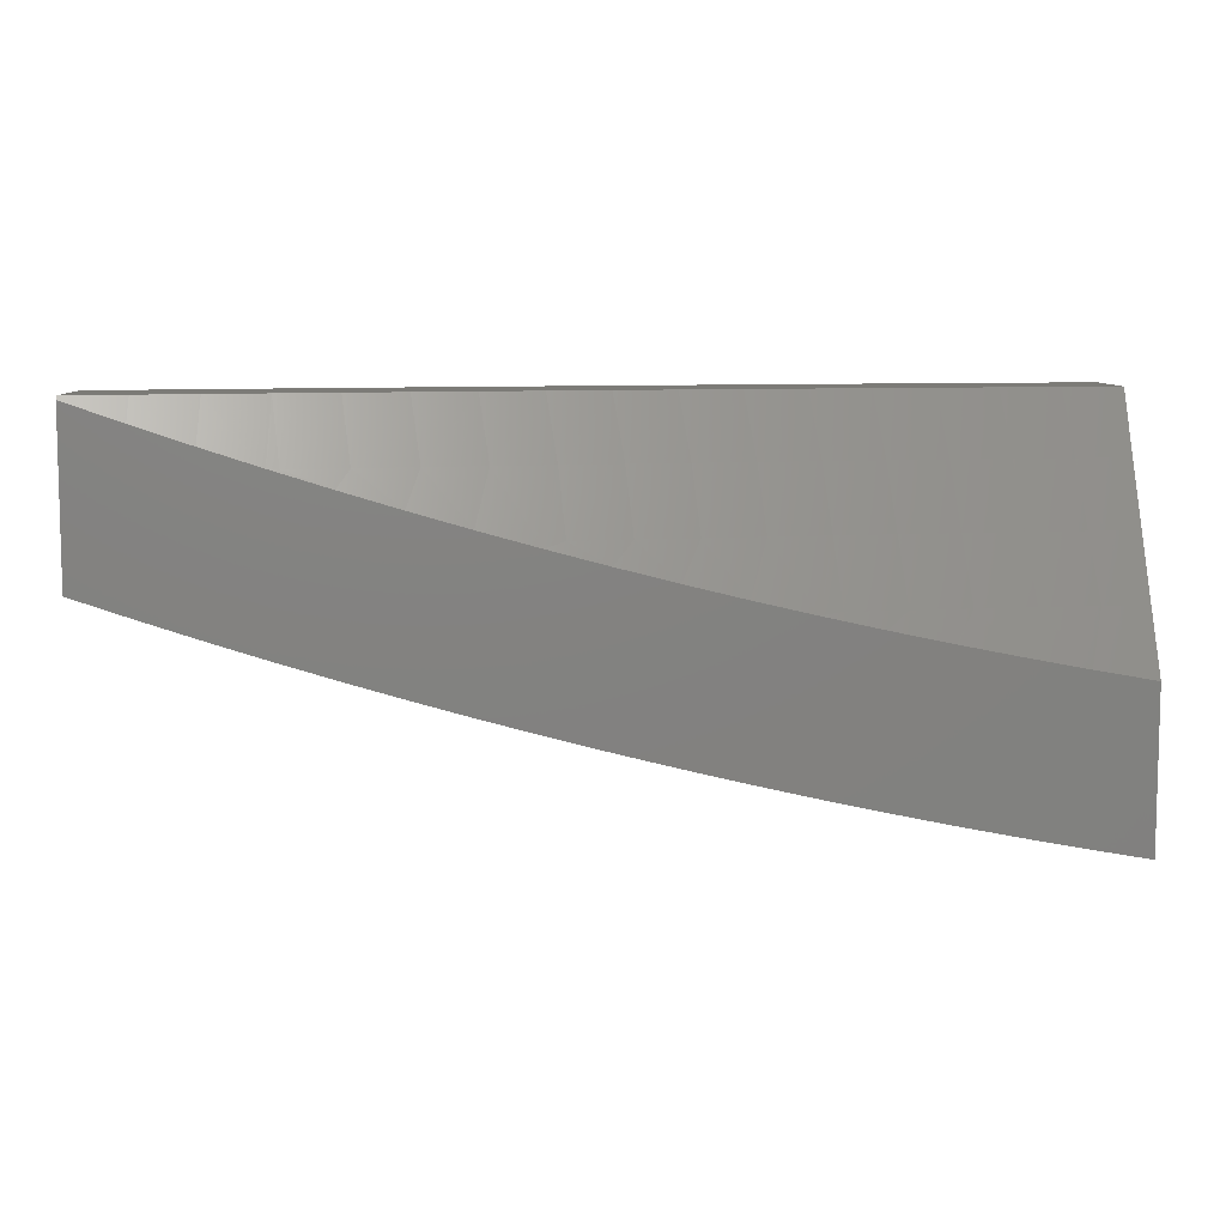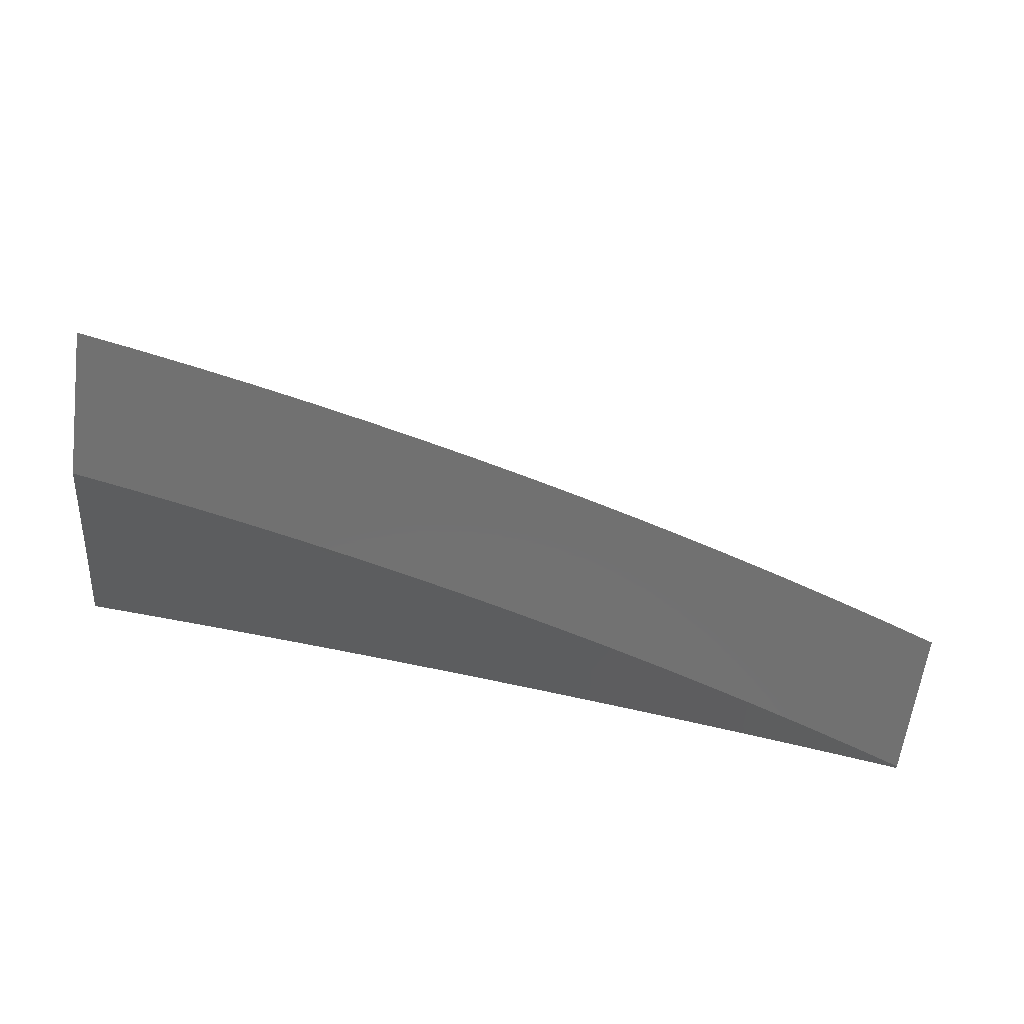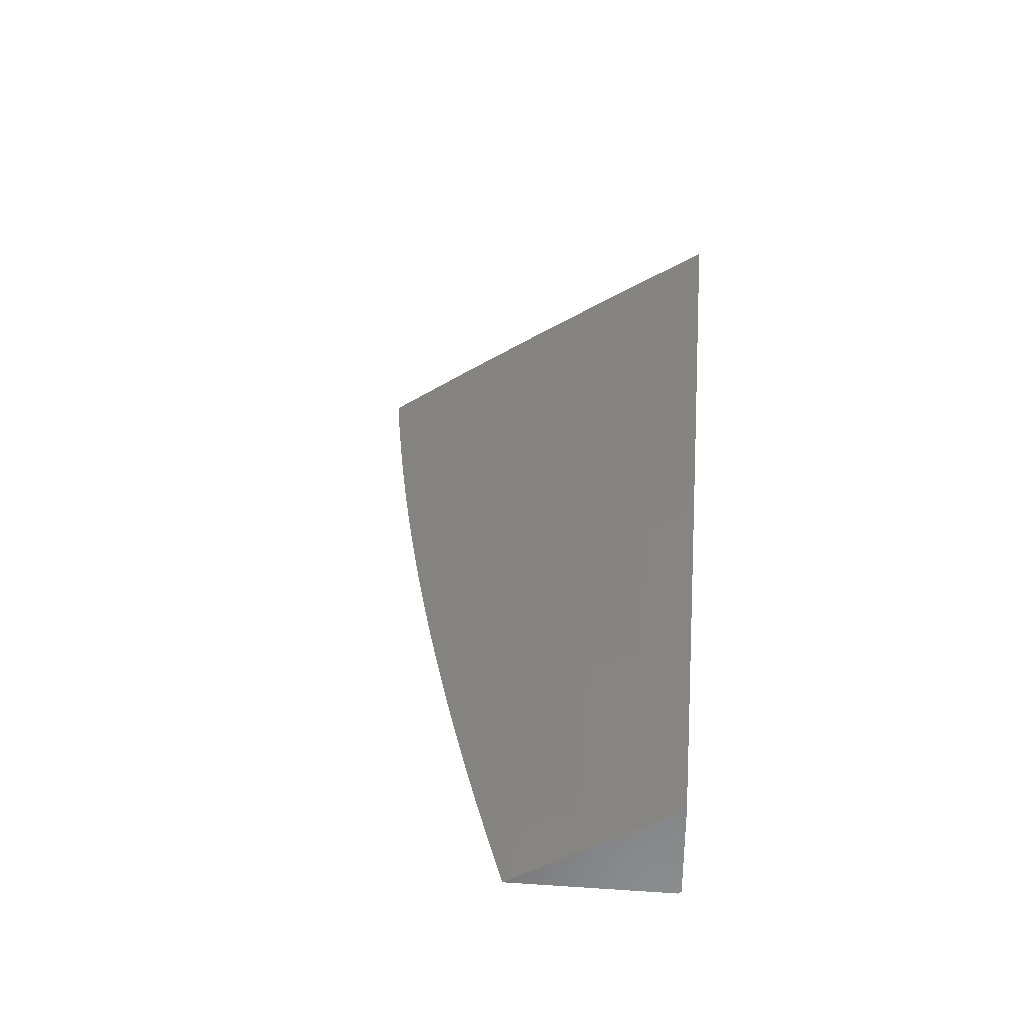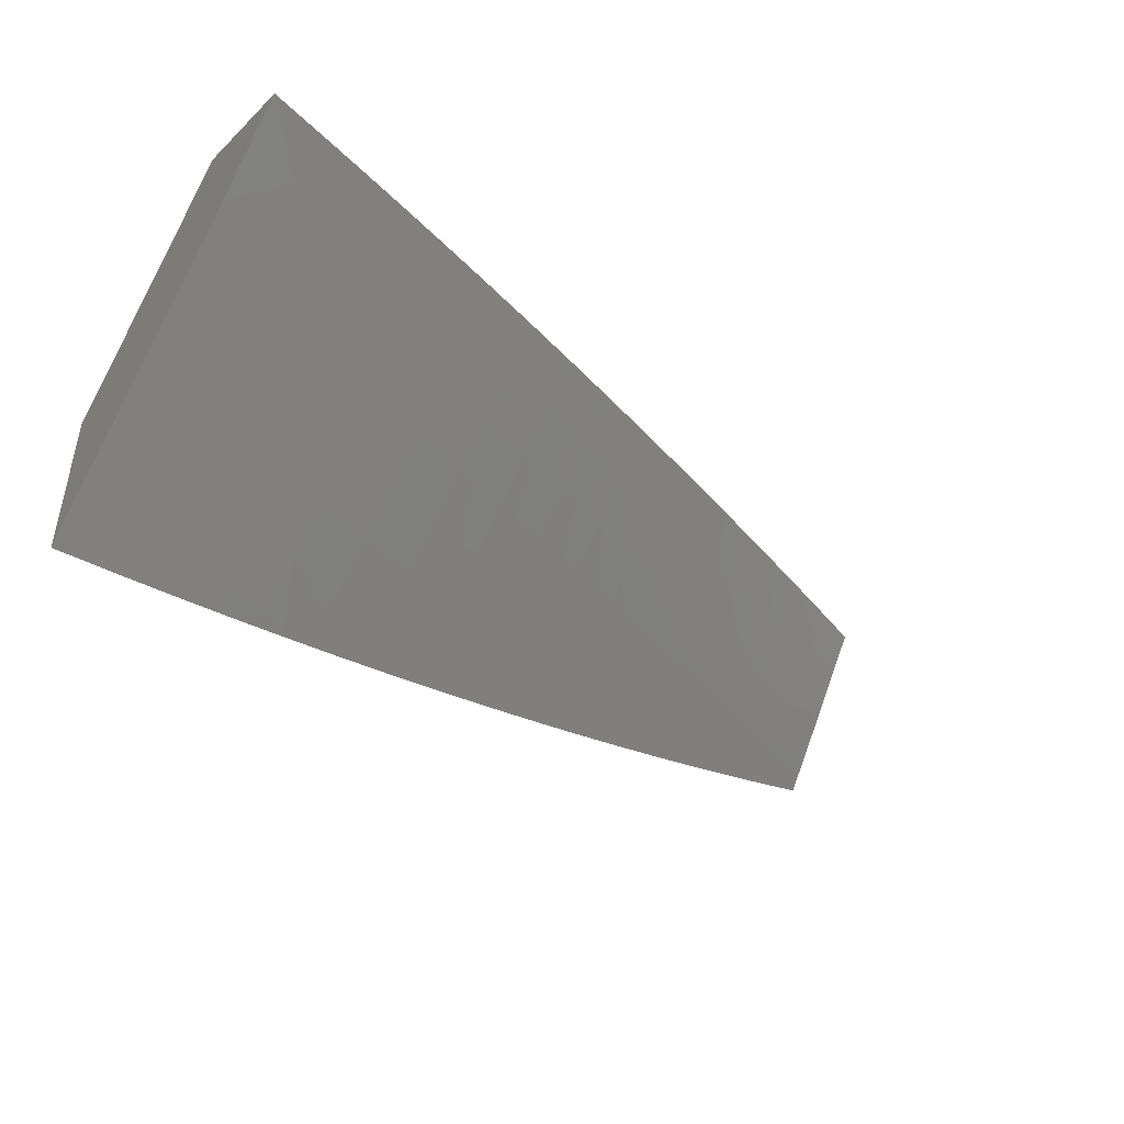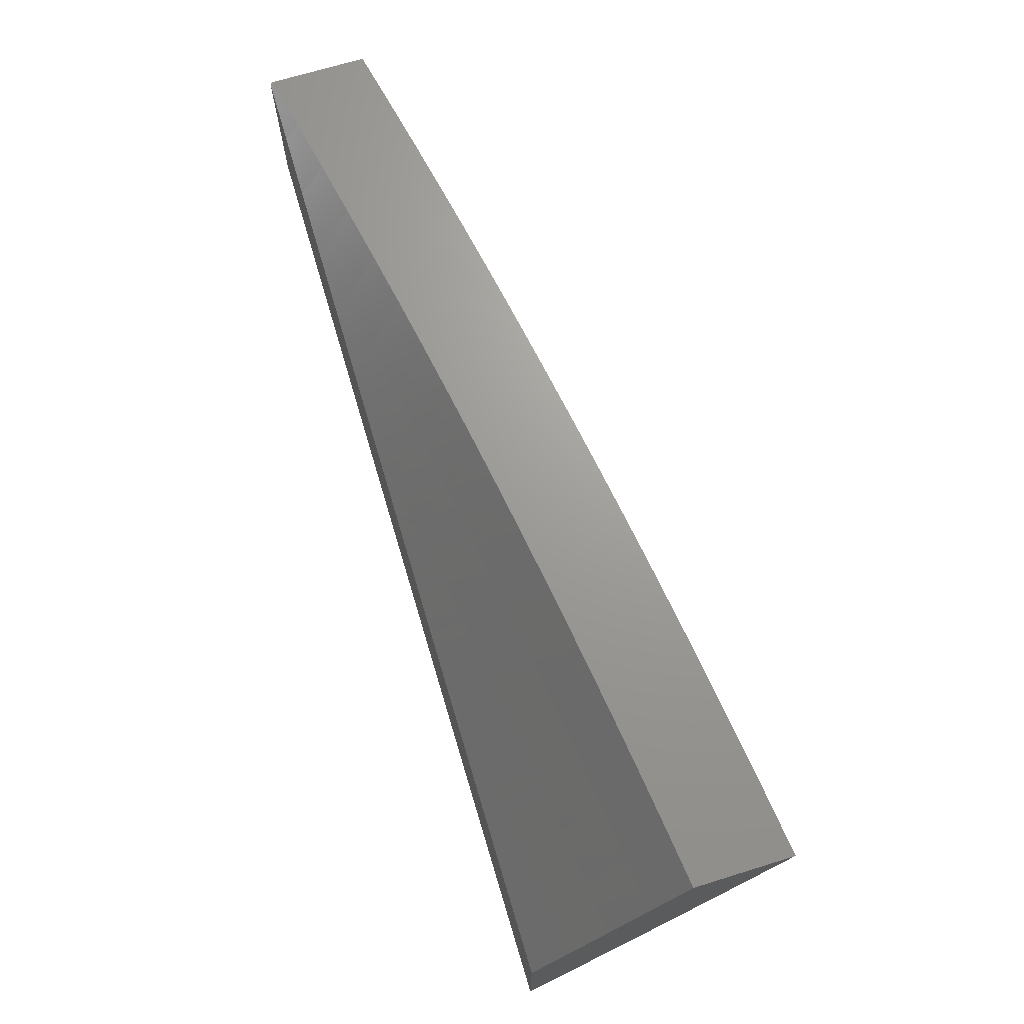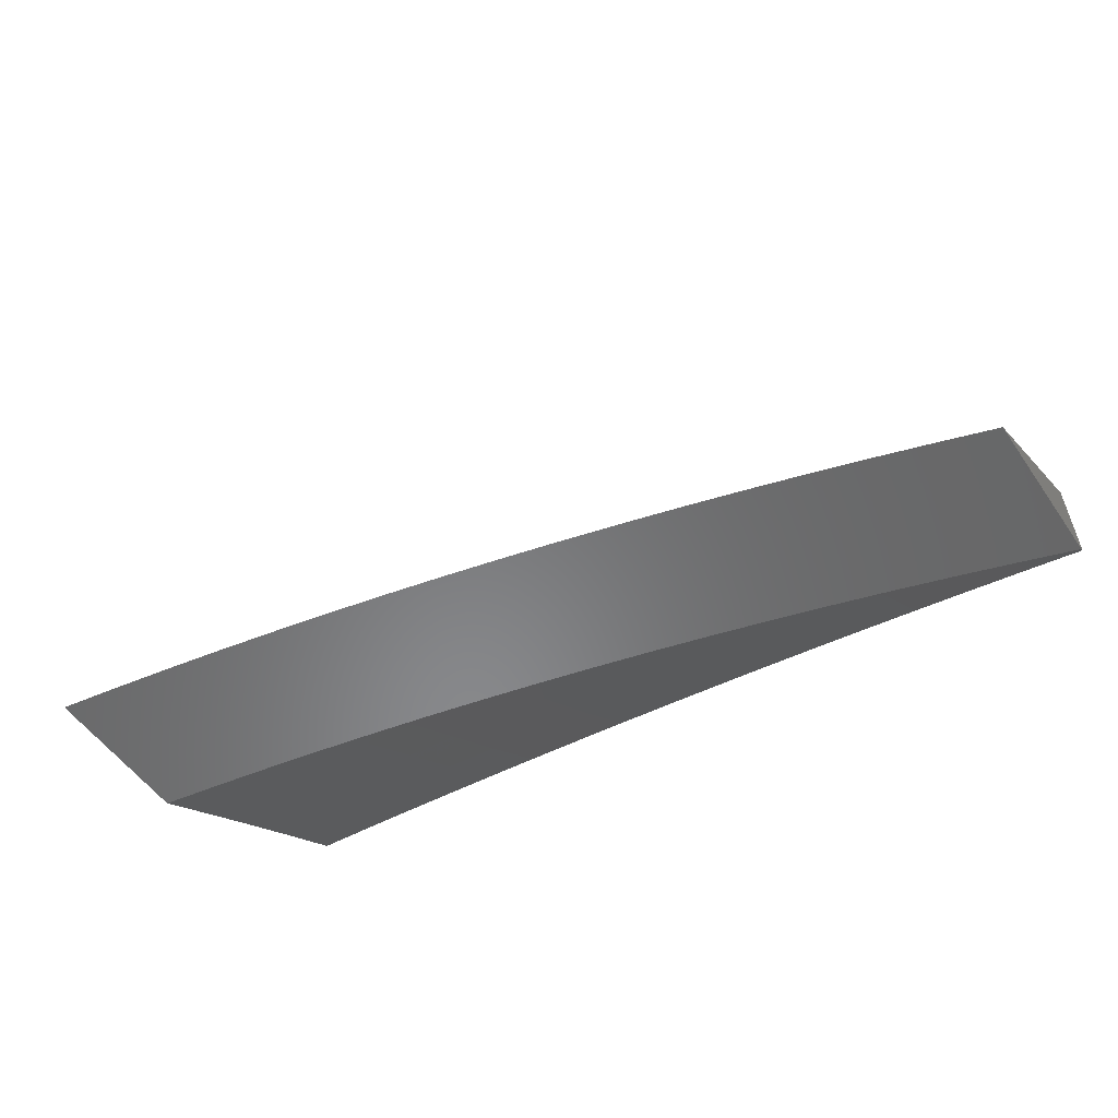
<metadata>
{"format":"stl","ext":"stl","renderer":"f3d","projection":"perspective","resolution":1024,"background":"white","views":[{"elev":8.1,"azim":-2.3,"up":"+Z"},{"elev":-63.2,"azim":172.2,"up":"+Y"},{"elev":31.2,"azim":-84.7,"up":"+Y"},{"elev":-44.6,"azim":137.8,"up":"+Z"},{"elev":69.1,"azim":72.8,"up":"+Z"},{"elev":-54.7,"azim":-145.7,"up":"+Y"}]}
</metadata>
<code>
# stl→obj: 184 verts, 364 faces
v -2 9.002 -6
v -2 9 -6.004
v -1.938 9.015 -6
v -1.939 9 -6.025
v -1.878 9 -6.046
v -1.876 9.028 -6
v -1.816 9 -6.066
v -1.814 9.04 -6
v -1.804 9.002 -6.066
v -1.752 9.052 -6
v -1.741 9.014 -6.066
v -1.689 9.063 -6
v -1.679 9.025 -6.066
v -1.627 9.074 -6
v -1.616 9.036 -6.066
v -1.565 9.084 -6
v -1.554 9.046 -6.066
v -1.502 9.094 -6
v -1.492 9.056 -6.066
v -1.44 9.104 -6
v -1.429 9.066 -6.066
v -1.377 9.113 -6
v -1.367 9.075 -6.066
v -1.314 9.122 -6
v -1.305 9.084 -6.066
v -1.251 9.131 -6
v -1.243 9.092 -6.066
v -1.189 9.139 -6
v -1.181 9.1 -6.066
v -1.126 9.146 -6
v -1.119 9.108 -6.066
v -1.063 9.153 -6
v -1.057 9.115 -6.066
v -1 9.121 -6.066
v -1 9.081 -6.133
v -1.053 9.075 -6.133
v -1 9.041 -6.198
v -1.048 9.035 -6.198
v -1 9 -6.264
v -1.064 9 -6.253
v -1.11 9.029 -6.198
v -1.127 9 -6.241
v -1.171 9.021 -6.198
v -1.191 9 -6.228
v -1.232 9.013 -6.198
v -1.254 9 -6.215
v -1.294 9.005 -6.198
v -1.317 9 -6.201
v -1.299 9.045 -6.133
v -1.361 9.036 -6.133
v -1.755 9 -6.085
v -1.693 9 -6.104
v -1.631 9 -6.122
v -1.568 9 -6.139
v -1.547 9.007 -6.133
v -1.506 9 -6.155
v -1.485 9.017 -6.133
v -1.443 9 -6.171
v -1.423 9.027 -6.133
v -1.38 9 -6.187
v -1 9.16 -6
v -1.238 9.053 -6.133
v -1.176 9.061 -6.133
v -1.114 9.068 -6.133
v -1 9.068 -6.326
v -1 9 -6.433
v -1.037 9.03 -6.379
v -1.064 9 -6.422
v -1.099 9.023 -6.379
v -1.127 9 -6.41
v -1.161 9.016 -6.379
v -1.19 9 -6.398
v -1.223 9.008 -6.379
v -1.254 9 -6.385
v -1.228 9.041 -6.326
v -1.29 9.033 -6.326
v -1.295 9.066 -6.272
v -1.357 9.057 -6.272
v -1.362 9.09 -6.218
v -1.425 9.081 -6.218
v -1.43 9.113 -6.164
v -1.494 9.103 -6.164
v -1.499 9.135 -6.109
v -1.562 9.125 -6.109
v -1.568 9.157 -6.055
v -1.632 9.146 -6.055
v -1.627 9.179 -6
v -1.689 9.169 -6
v -1.696 9.135 -6.055
v -1.752 9.157 -6
v -1.76 9.124 -6.055
v -1.814 9.146 -6
v -1.824 9.112 -6.055
v -1.876 9.134 -6
v -1.888 9.099 -6.055
v -1.938 9.121 -6
v -1.952 9.086 -6.055
v -2 9.109 -6
v -2 9.055 -6.09
v -1.945 9.055 -6.109
v -1.938 9.023 -6.164
v -1.875 9.036 -6.164
v -1.939 9 -6.201
v -1.878 9 -6.221
v -1.868 9.004 -6.218
v -1.816 9 -6.24
v -1.805 9.016 -6.218
v -1.754 9 -6.259
v -1.741 9.028 -6.218
v -1.692 9 -6.277
v -1.678 9.039 -6.218
v -1.672 9.007 -6.272
v -1.609 9.018 -6.272
v -1.63 9 -6.294
v -1.568 9 -6.311
v -1.546 9.028 -6.272
v -1.505 9 -6.327
v -1.483 9.038 -6.272
v -1.478 9.005 -6.326
v -1.415 9.015 -6.326
v -1.443 9 -6.343
v -1.38 9 -6.358
v -1.352 9.024 -6.326
v -1.317 9 -6.372
v -2 9 -6.18
v -1.565 9.19 -6
v -1.504 9.167 -6.055
v -1.435 9.145 -6.109
v -1.367 9.122 -6.164
v -1.299 9.099 -6.218
v -1.232 9.074 -6.272
v -1.165 9.049 -6.326
v -1.502 9.2 -6
v -1.44 9.177 -6.055
v -1.372 9.154 -6.109
v -1.304 9.131 -6.164
v -1.237 9.107 -6.218
v -1.17 9.082 -6.272
v -1.103 9.057 -6.326
v -1.439 9.209 -6
v -1.377 9.186 -6.055
v -1.309 9.163 -6.109
v -1.241 9.14 -6.164
v -1.174 9.115 -6.218
v -1.107 9.09 -6.272
v -1.041 9.064 -6.326
v -1.377 9.218 -6
v -1.313 9.195 -6.055
v -1.245 9.172 -6.109
v -1.178 9.148 -6.164
v -1.111 9.123 -6.218
v -1.045 9.097 -6.272
v -1.314 9.227 -6
v -1.25 9.204 -6.055
v -1.182 9.18 -6.109
v -1.115 9.155 -6.164
v -1.048 9.13 -6.218
v -1 9.135 -6.218
v -1.251 9.235 -6
v -1.186 9.212 -6.055
v -1.119 9.187 -6.109
v -1.052 9.162 -6.164
v -1.189 9.243 -6
v -1.123 9.219 -6.055
v -1.056 9.194 -6.109
v -1 9.2 -6.109
v -1.126 9.251 -6
v -1.059 9.226 -6.055
v -1.063 9.258 -6
v -1 9.265 -6
v -1.42 9.048 -6.272
v -1.488 9.071 -6.218
v -1.557 9.093 -6.164
v -1.626 9.115 -6.109
v -1.551 9.061 -6.218
v -1.62 9.083 -6.164
v -1.69 9.104 -6.109
v -1.615 9.05 -6.218
v -1.684 9.072 -6.164
v -1.754 9.092 -6.109
v -1.747 9.06 -6.164
v -1.817 9.08 -6.109
v -1.811 9.048 -6.164
v -1.881 9.068 -6.109
f 1 2 3
f 3 2 4
f 3 4 5
f 3 5 6
f 6 5 7
f 6 7 8
f 8 7 9
f 8 9 10
f 10 9 11
f 10 11 12
f 12 11 13
f 12 13 14
f 14 13 15
f 14 15 16
f 16 15 17
f 16 17 18
f 18 17 19
f 18 19 20
f 20 19 21
f 20 21 22
f 22 21 23
f 22 23 24
f 24 23 25
f 24 25 26
f 26 25 27
f 26 27 28
f 28 27 29
f 28 29 30
f 30 29 31
f 30 31 32
f 32 31 33
f 32 33 34
f 34 33 35
f 35 33 36
f 35 36 37
f 37 36 38
f 37 38 39
f 39 38 40
f 40 38 41
f 40 41 42
f 42 41 43
f 42 43 44
f 44 43 45
f 44 45 46
f 46 45 47
f 46 47 48
f 48 47 49
f 48 49 50
f 50 49 25
f 50 25 23
f 7 51 9
f 9 51 11
f 51 52 11
f 11 52 13
f 52 53 13
f 13 53 15
f 53 54 15
f 15 54 17
f 17 54 55
f 55 54 56
f 55 56 57
f 57 56 58
f 57 58 59
f 59 58 60
f 59 60 50
f 50 60 48
f 34 61 32
f 19 17 55
f 21 19 57
f 57 19 55
f 23 21 59
f 59 21 57
f 50 23 59
f 27 25 49
f 49 47 62
f 62 47 45
f 62 45 63
f 63 45 43
f 63 43 64
f 64 43 41
f 64 41 36
f 36 41 38
f 29 27 62
f 62 27 49
f 29 62 63
f 31 29 63
f 31 63 64
f 33 31 64
f 33 64 36
f 65 66 67
f 67 66 68
f 67 68 69
f 69 68 70
f 69 70 71
f 71 70 72
f 71 72 73
f 73 72 74
f 73 74 75
f 75 74 76
f 75 76 77
f 77 76 78
f 77 78 79
f 79 78 80
f 79 80 81
f 81 80 82
f 81 82 83
f 83 82 84
f 83 84 85
f 85 84 86
f 85 86 87
f 87 86 88
f 88 86 89
f 88 89 90
f 90 89 91
f 90 91 92
f 92 91 93
f 92 93 94
f 94 93 95
f 94 95 96
f 96 95 97
f 96 97 98
f 98 97 99
f 99 97 100
f 99 100 101
f 101 100 102
f 101 102 103
f 103 102 104
f 104 102 105
f 104 105 106
f 106 105 107
f 106 107 108
f 108 107 109
f 108 109 110
f 110 109 111
f 110 111 112
f 112 111 113
f 112 113 114
f 114 113 115
f 115 113 116
f 115 116 117
f 117 116 118
f 117 118 119
f 119 118 120
f 119 120 121
f 121 120 122
f 122 120 123
f 122 123 124
f 124 123 76
f 124 76 74
f 121 117 119
f 114 110 112
f 103 125 101
f 101 125 99
f 87 126 85
f 85 126 127
f 85 127 83
f 83 127 128
f 83 128 81
f 81 128 129
f 81 129 79
f 79 129 130
f 79 130 77
f 77 130 131
f 77 131 75
f 75 131 132
f 75 132 71
f 71 132 69
f 126 133 127
f 127 133 134
f 127 134 128
f 128 134 135
f 128 135 129
f 129 135 136
f 129 136 130
f 130 136 137
f 130 137 131
f 131 137 138
f 131 138 132
f 132 138 139
f 132 139 69
f 69 139 67
f 133 140 134
f 134 140 141
f 134 141 135
f 135 141 142
f 135 142 136
f 136 142 143
f 136 143 137
f 137 143 144
f 137 144 138
f 138 144 145
f 138 145 139
f 139 145 146
f 139 146 67
f 67 146 65
f 140 147 141
f 141 147 148
f 141 148 142
f 142 148 149
f 142 149 143
f 143 149 150
f 143 150 144
f 144 150 151
f 144 151 145
f 145 151 152
f 145 152 146
f 146 152 65
f 147 153 148
f 148 153 154
f 148 154 149
f 149 154 155
f 149 155 150
f 150 155 156
f 150 156 151
f 151 156 157
f 151 157 152
f 152 157 158
f 152 158 65
f 153 159 154
f 154 159 160
f 154 160 155
f 155 160 161
f 155 161 156
f 156 161 162
f 156 162 157
f 157 162 158
f 159 163 160
f 160 163 164
f 160 164 161
f 161 164 165
f 161 165 162
f 162 165 166
f 162 166 158
f 163 167 164
f 164 167 168
f 164 168 165
f 165 168 166
f 167 169 168
f 168 169 170
f 168 170 166
f 73 75 71
f 76 123 78
f 78 123 171
f 78 171 80
f 80 171 172
f 80 172 82
f 82 172 173
f 82 173 84
f 84 173 174
f 84 174 86
f 86 174 89
f 123 120 171
f 171 120 118
f 171 118 172
f 172 118 175
f 172 175 173
f 173 175 176
f 173 176 174
f 174 176 177
f 174 177 89
f 89 177 91
f 118 116 175
f 175 116 178
f 175 178 176
f 176 178 179
f 176 179 177
f 177 179 180
f 177 180 91
f 91 180 93
f 116 113 178
f 178 113 111
f 178 111 179
f 179 111 181
f 179 181 180
f 180 181 182
f 180 182 93
f 93 182 95
f 111 109 181
f 181 109 183
f 181 183 182
f 182 183 184
f 182 184 95
f 95 184 97
f 109 107 183
f 183 107 102
f 183 102 184
f 184 102 100
f 184 100 97
f 105 102 107
f 170 61 166
f 166 61 34
f 166 34 158
f 158 34 35
f 158 35 37
f 158 37 65
f 65 37 39
f 65 39 66
f 40 72 39
f 39 72 70
f 39 70 68
f 72 40 74
f 74 40 42
f 74 42 124
f 124 42 44
f 124 44 122
f 122 44 46
f 122 46 121
f 121 46 48
f 121 48 117
f 117 48 60
f 117 60 115
f 115 60 58
f 115 58 114
f 114 58 56
f 114 56 110
f 110 56 54
f 110 54 108
f 108 54 106
f 106 54 53
f 106 53 104
f 104 53 52
f 104 52 103
f 103 52 51
f 103 51 125
f 125 51 7
f 125 7 5
f 5 4 125
f 125 4 2
f 68 66 39
f 1 3 98
f 98 3 6
f 98 6 8
f 8 10 98
f 98 10 96
f 96 10 12
f 96 12 94
f 94 12 14
f 94 14 92
f 92 14 90
f 90 14 16
f 90 16 88
f 88 16 18
f 88 18 87
f 87 18 20
f 87 20 126
f 126 20 22
f 126 22 133
f 133 22 24
f 133 24 140
f 140 24 26
f 140 26 147
f 147 26 28
f 147 28 153
f 153 28 30
f 153 30 159
f 159 30 32
f 159 32 163
f 163 32 61
f 163 61 167
f 167 61 169
f 169 61 170
f 125 2 99
f 99 2 1
f 99 1 98

</code>
